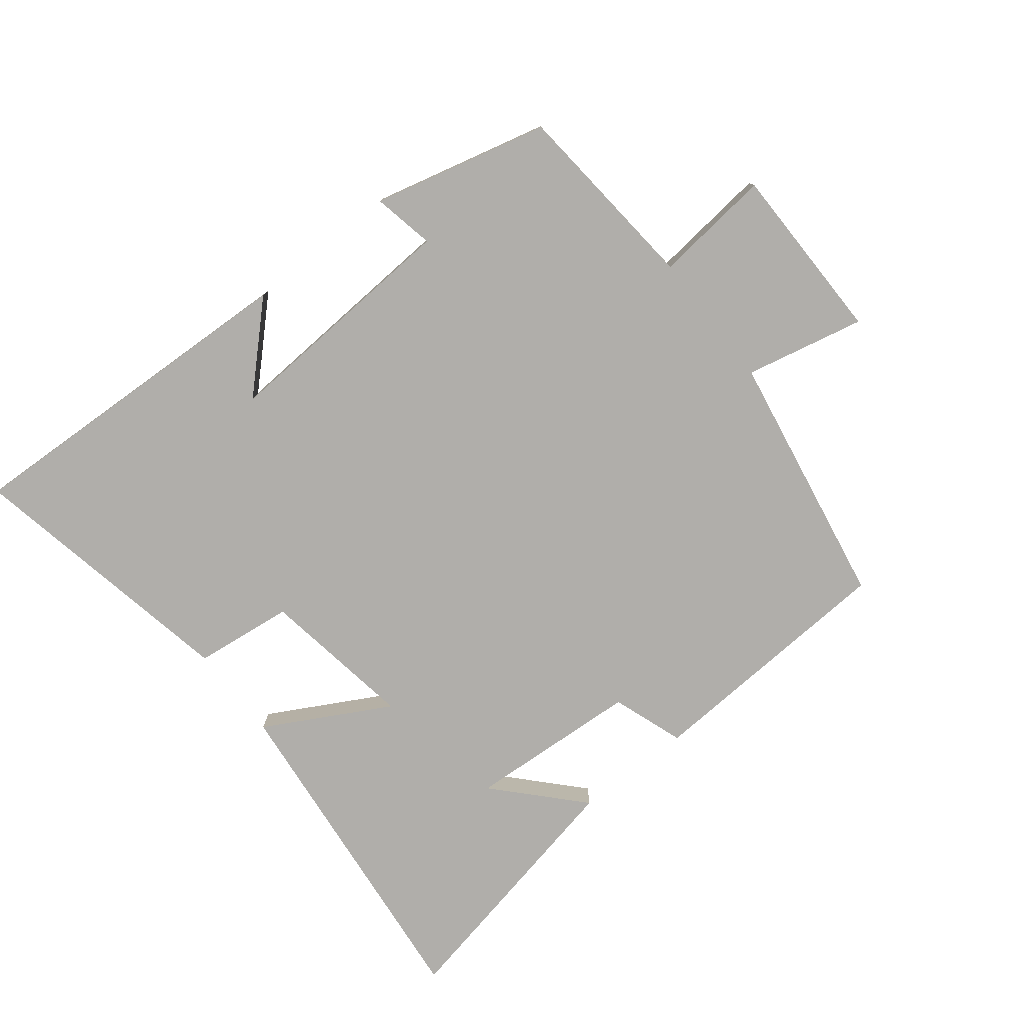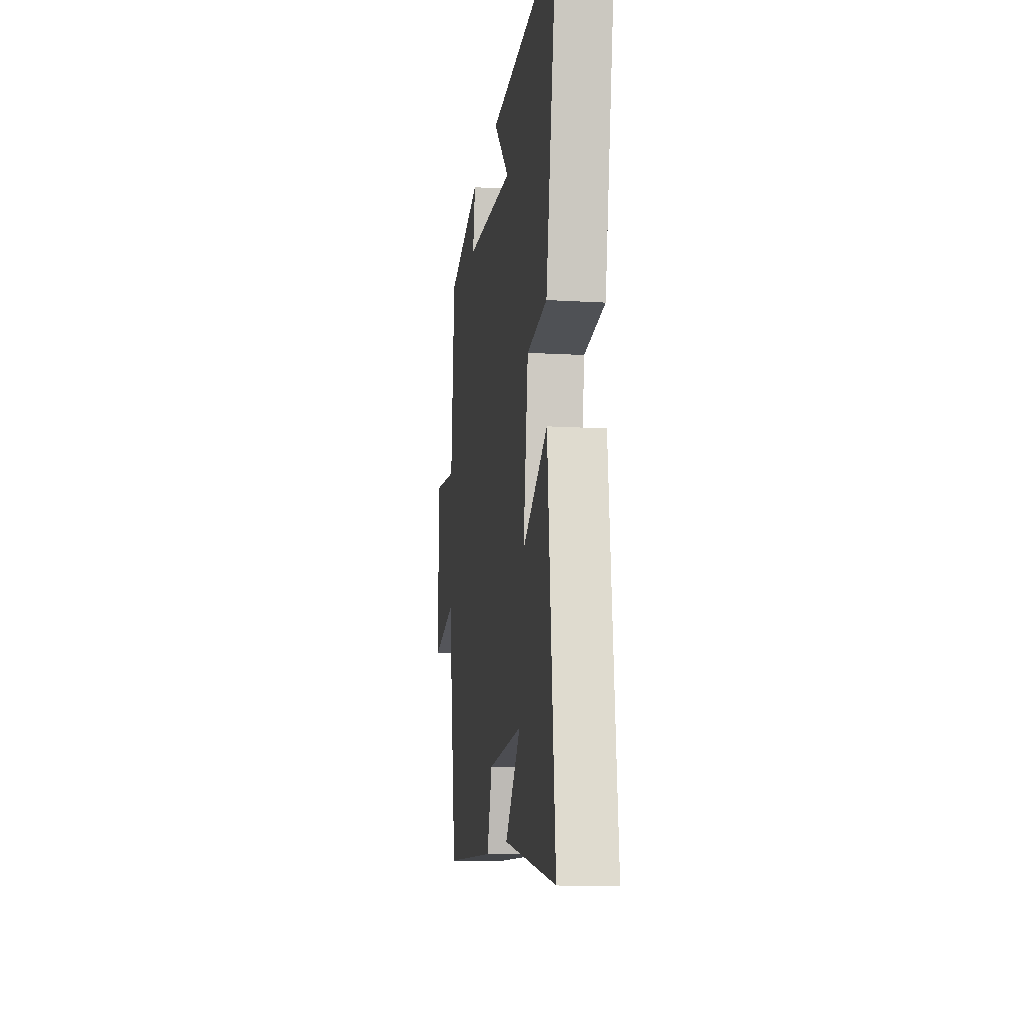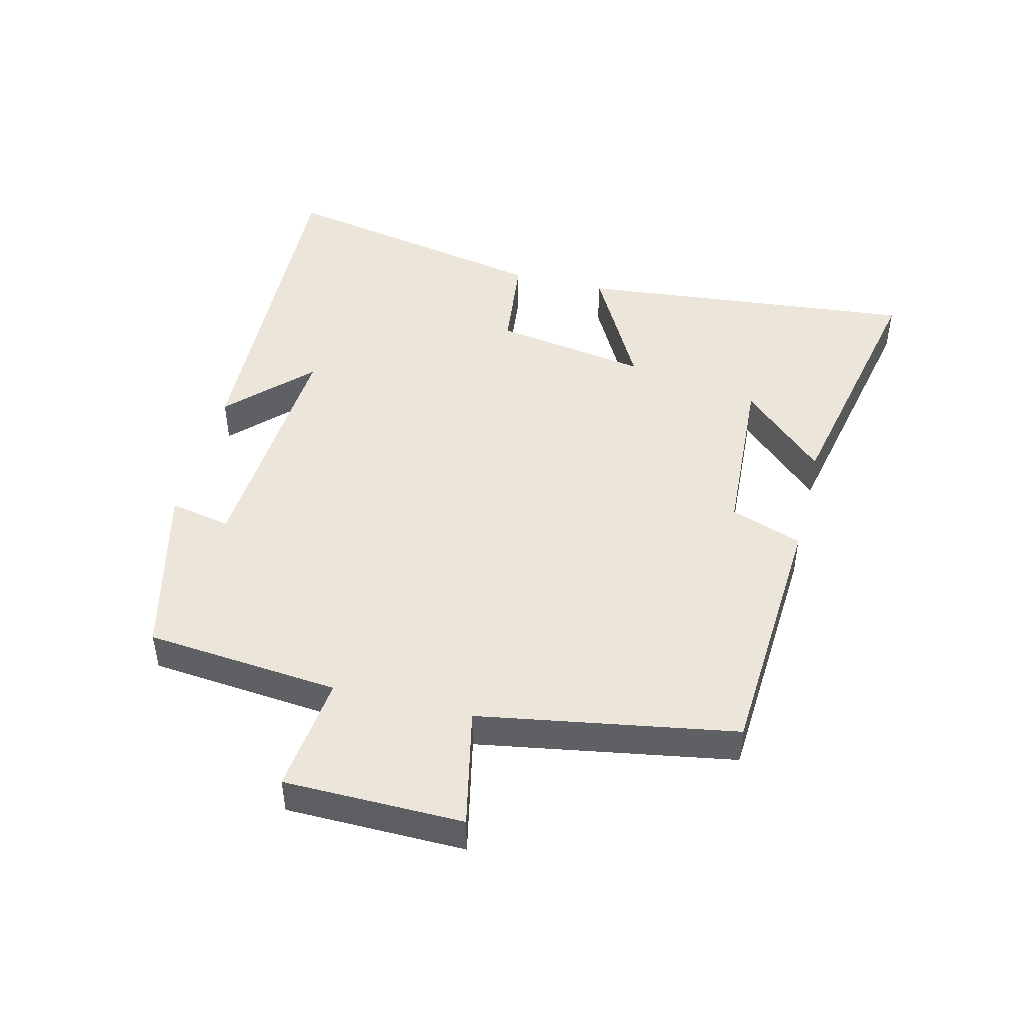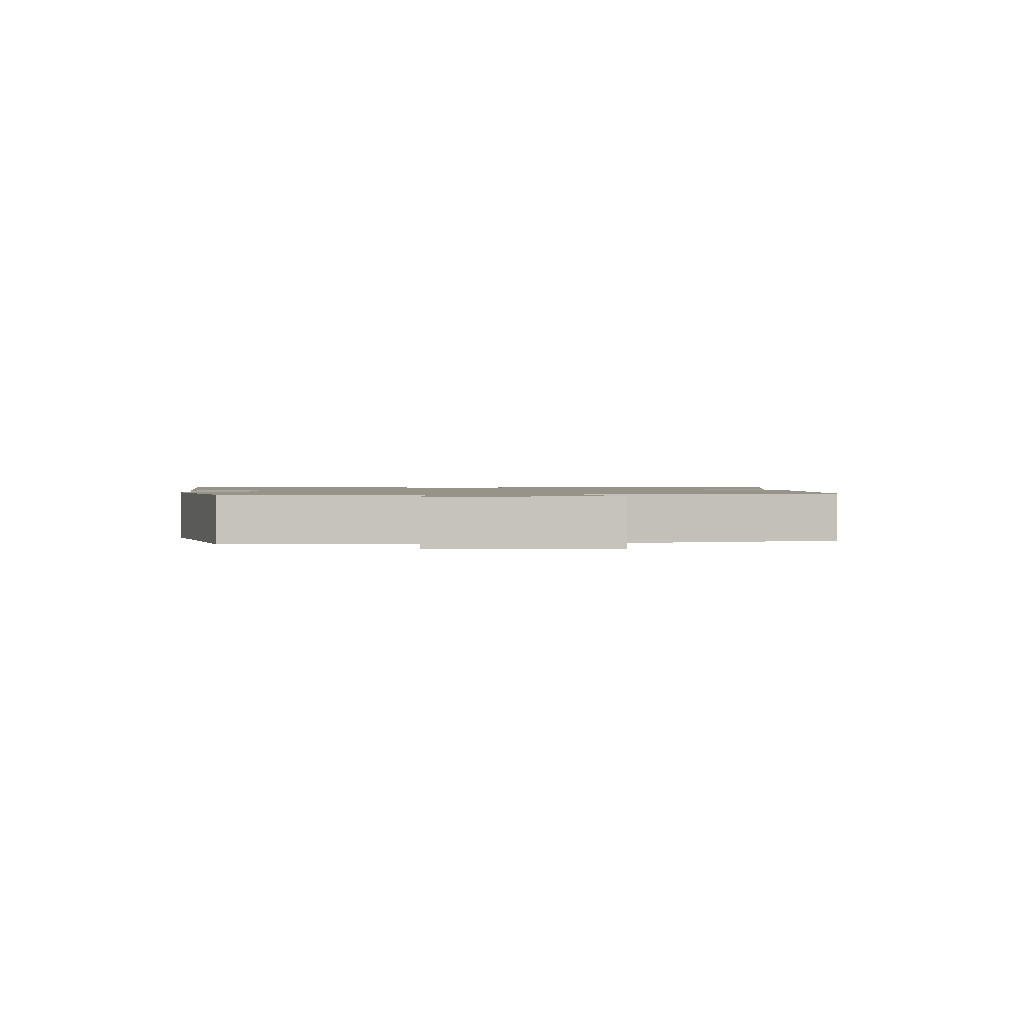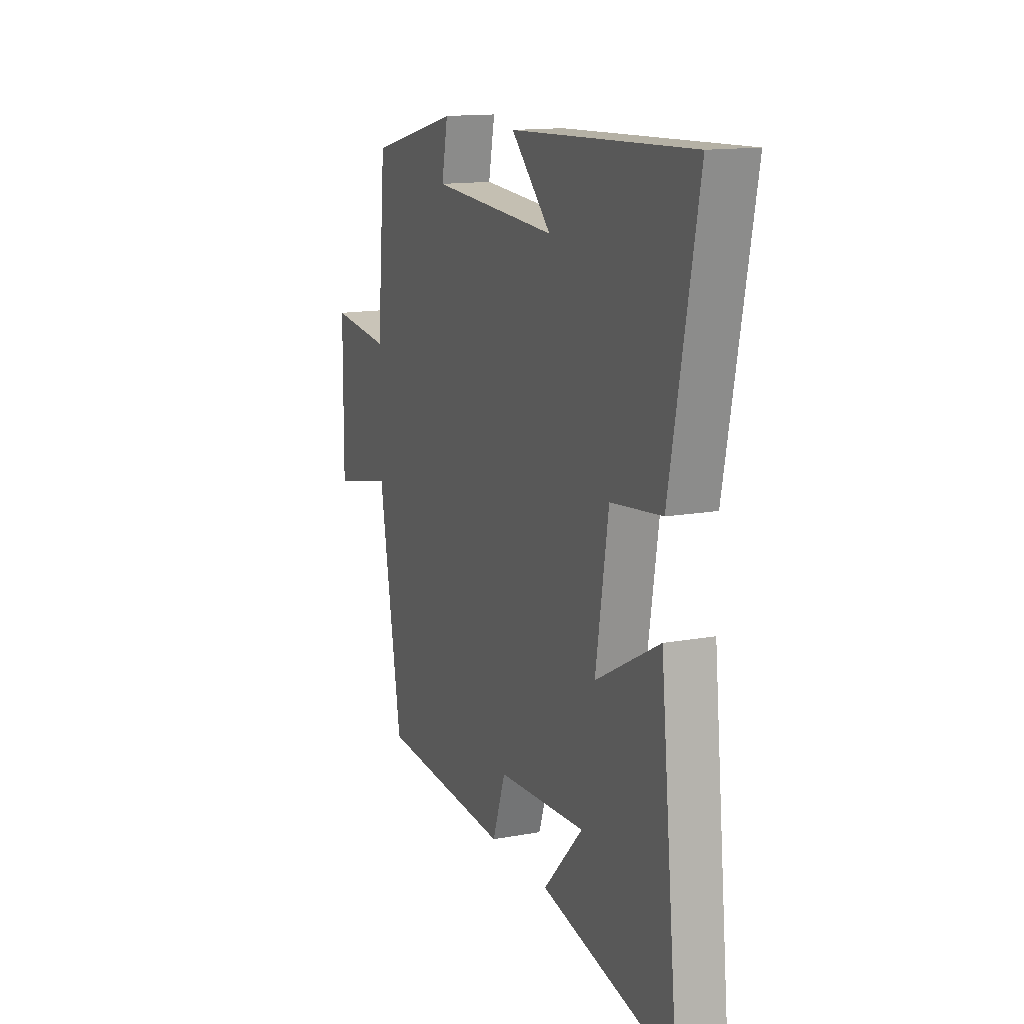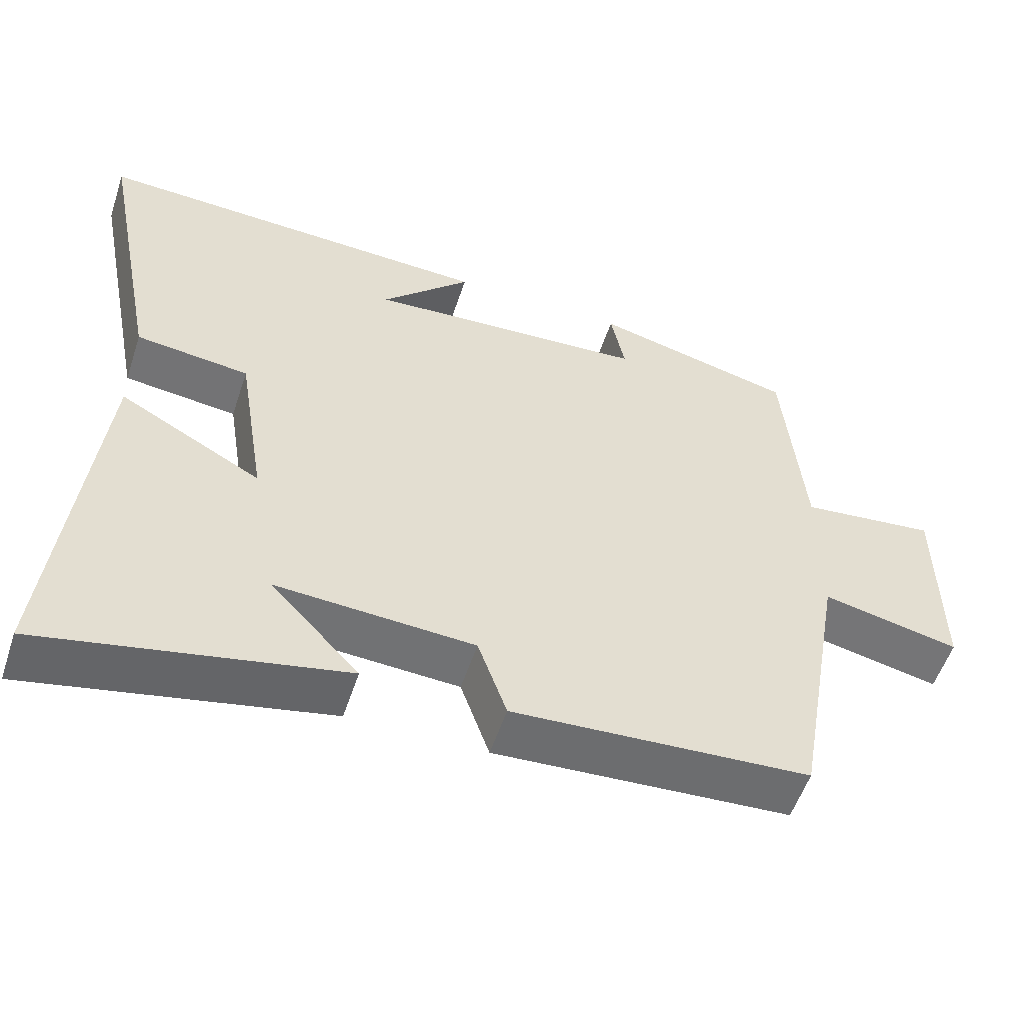
<metadata>
{"format":"obj","ext":"obj","renderer":"f3d","projection":"perspective","resolution":1024,"background":"white","views":[{"elev":-77.8,"azim":38.2,"up":"+Y"},{"elev":-13.0,"azim":-97.8,"up":"+Z"},{"elev":46.7,"azim":104.1,"up":"+Y"},{"elev":1.3,"azim":84.4,"up":"+Y"},{"elev":14.1,"azim":-112.2,"up":"+Z"},{"elev":-54.7,"azim":-18.2,"up":"+Z"}]}
</metadata>
<code>
v -0.583 0.07 0.522
v -0.038 0.07 0.5
v -0.159 0.07 0.381
v 0.221 0.07 0.405
v 0.202 0.07 0.5
v 0.473 0.07 0.433
v 0.5 0.07 0.134
v 0.682 0.07 0.154
v 0.684 0.07 -0.122
v 0.5 0.07 -0.082
v 0.431 0.07 -0.477
v 0.033 0.07 -0.5
v -0.006 0.07 -0.389
v -0.272 0.07 -0.373
v -0.153 0.07 -0.5
v -0.555 0.07 -0.582
v -0.5 0.07 -0.056
v -0.309 0.07 -0.16
v -0.347 0.07 0.078
v -0.5 0.07 0.096
v -0.583 0 0.522
v -0.038 0 0.5
v -0.159 0 0.381
v 0.221 0 0.405
v 0.202 0 0.5
v 0.473 0 0.433
v 0.5 0 0.134
v 0.682 0 0.154
v 0.684 0 -0.122
v 0.5 0 -0.082
v 0.431 0 -0.477
v 0.033 0 -0.5
v -0.006 0 -0.389
v -0.272 0 -0.373
v -0.153 0 -0.5
v -0.555 0 -0.582
v -0.5 0 -0.056
v -0.309 0 -0.16
v -0.347 0 0.078
v -0.5 0 0.096
f 19 20 1
f 16 17 18
f 14 15 16
f 14 16 18
f 13 14 18 19
f 10 11 12 13
f 7 8 9 10
f 6 7 10
f 5 6 10
f 4 5 10
f 10 13 19
f 4 10 19
f 3 4 19
f 1 2 3
f 1 3 19
f 21 40 39
f 38 37 36
f 36 35 34
f 38 36 34
f 39 38 34 33
f 33 32 31 30
f 30 29 28 27
f 30 27 26
f 30 26 25
f 30 25 24
f 39 33 30
f 39 30 24
f 39 24 23
f 23 22 21
f 39 23 21
f 1 21 22 2
f 2 22 23 3
f 3 23 24 4
f 4 24 25 5
f 5 25 26 6
f 6 26 27 7
f 7 27 28 8
f 8 28 29 9
f 9 29 30 10
f 10 30 31 11
f 11 31 32 12
f 12 32 33 13
f 13 33 34 14
f 14 34 35 15
f 15 35 36 16
f 16 36 37 17
f 17 37 38 18
f 18 38 39 19
f 19 39 40 20
f 20 40 21 1

</code>
